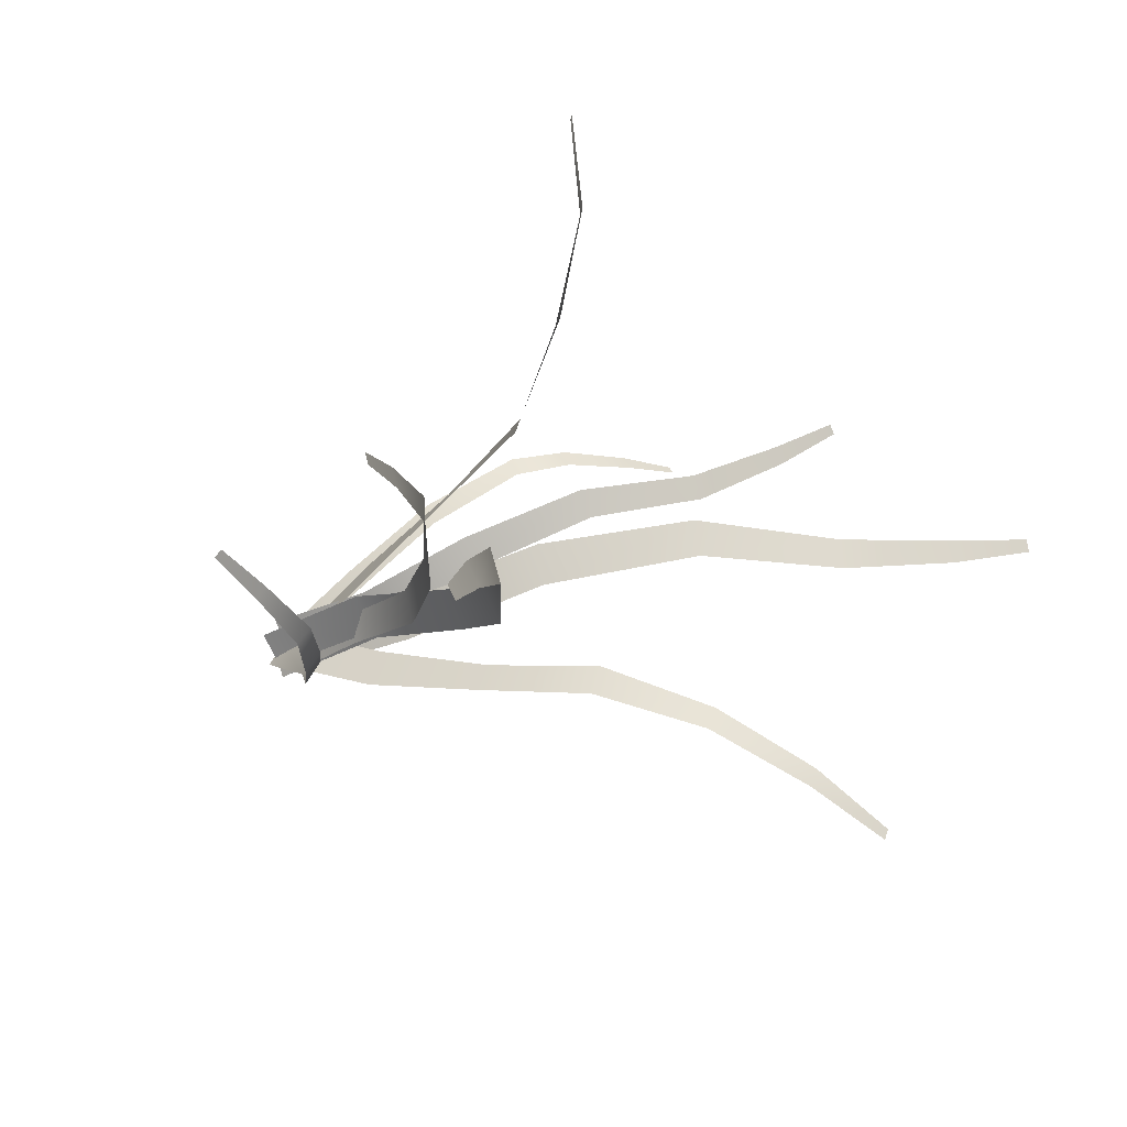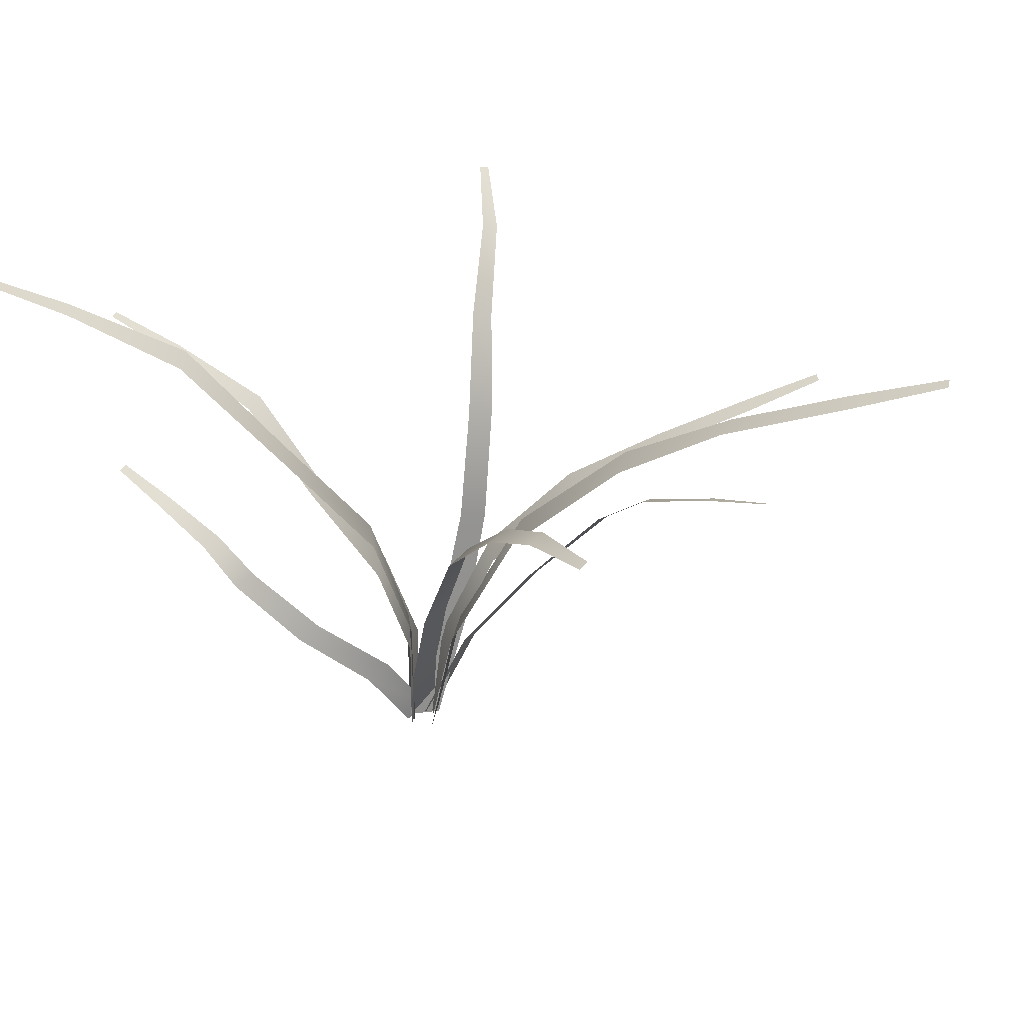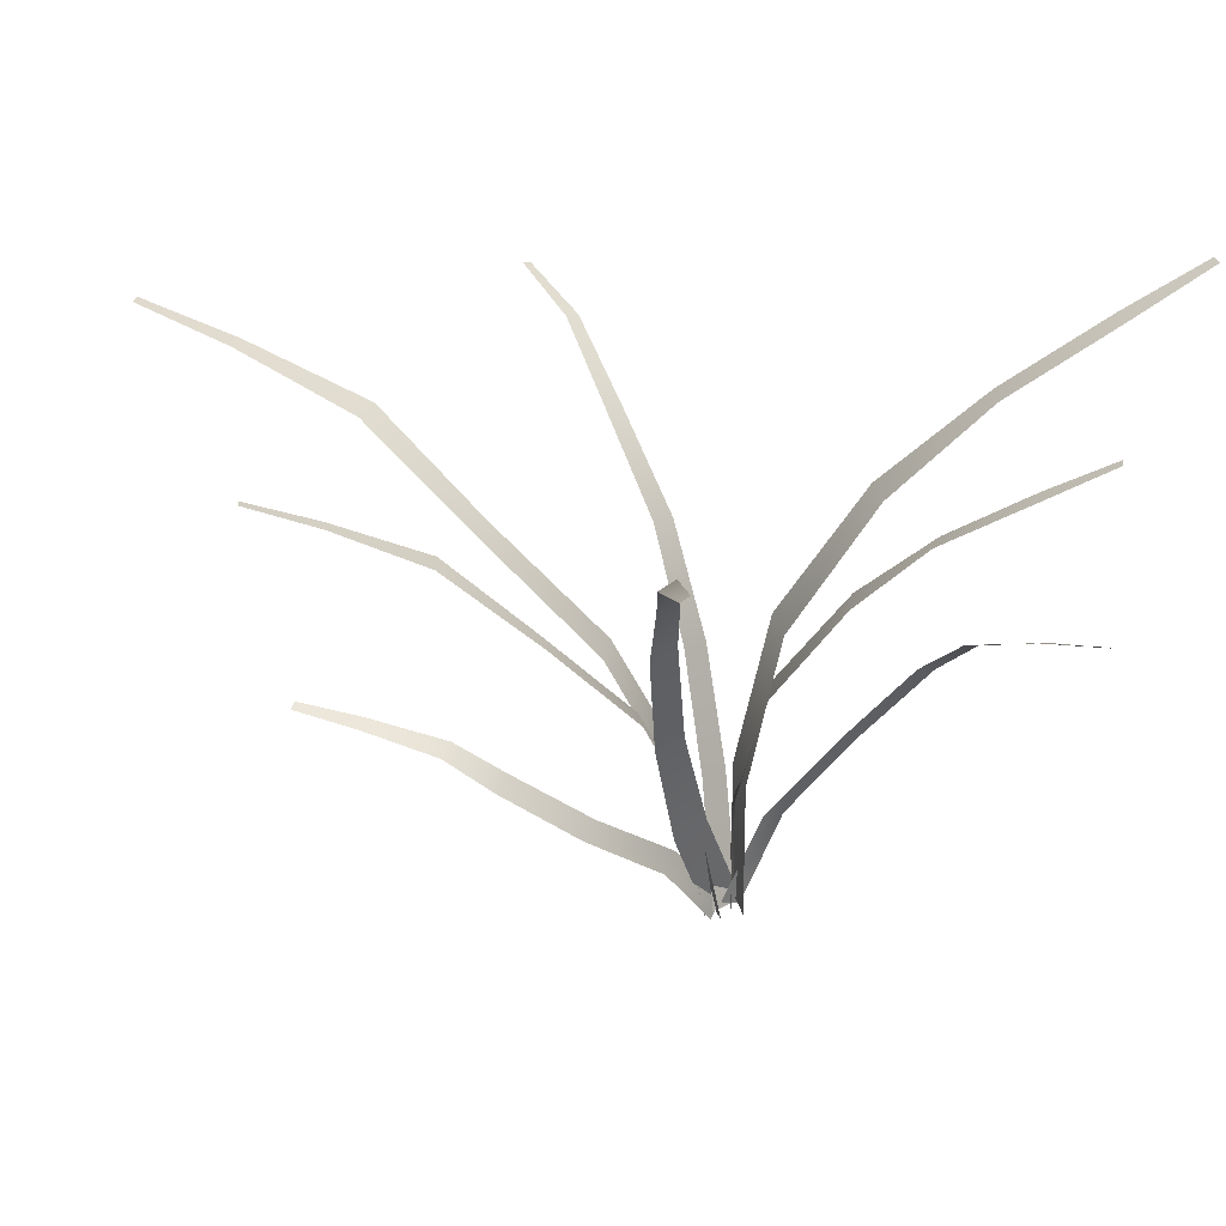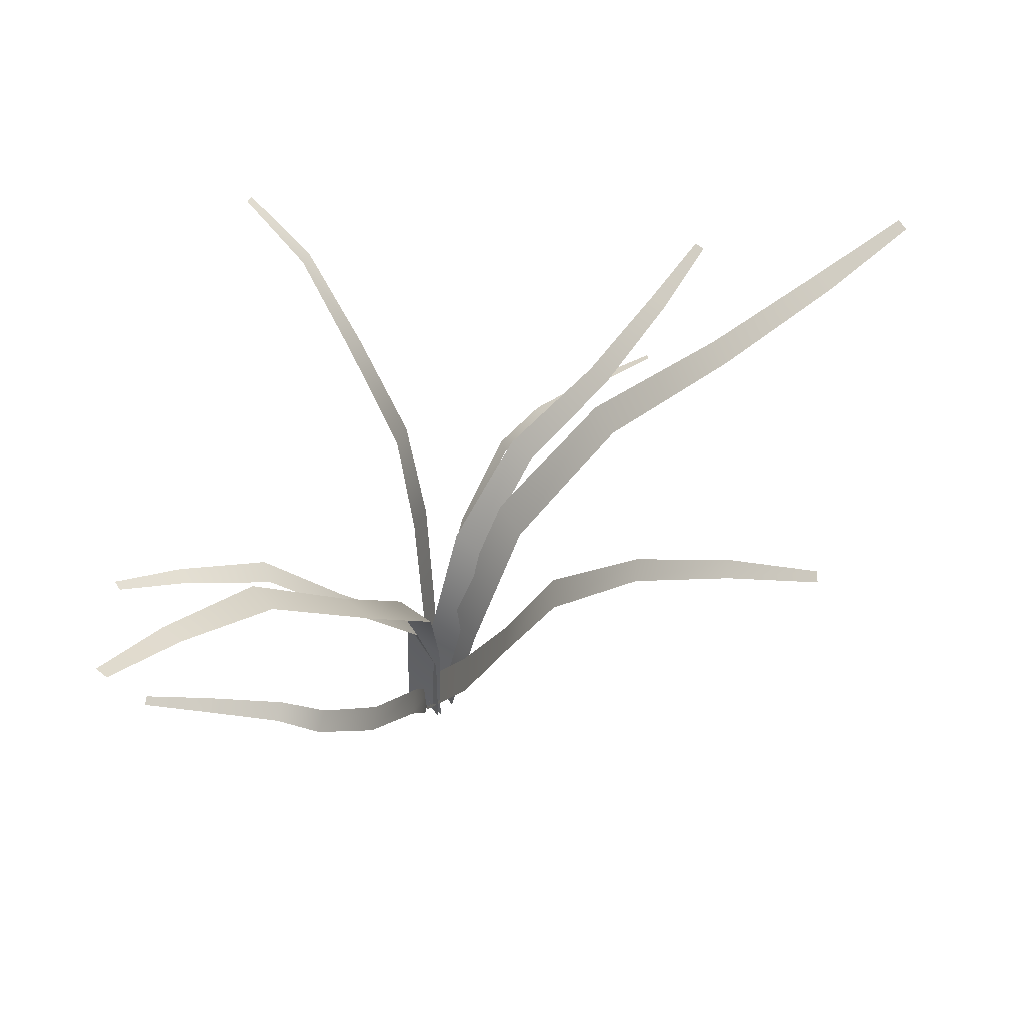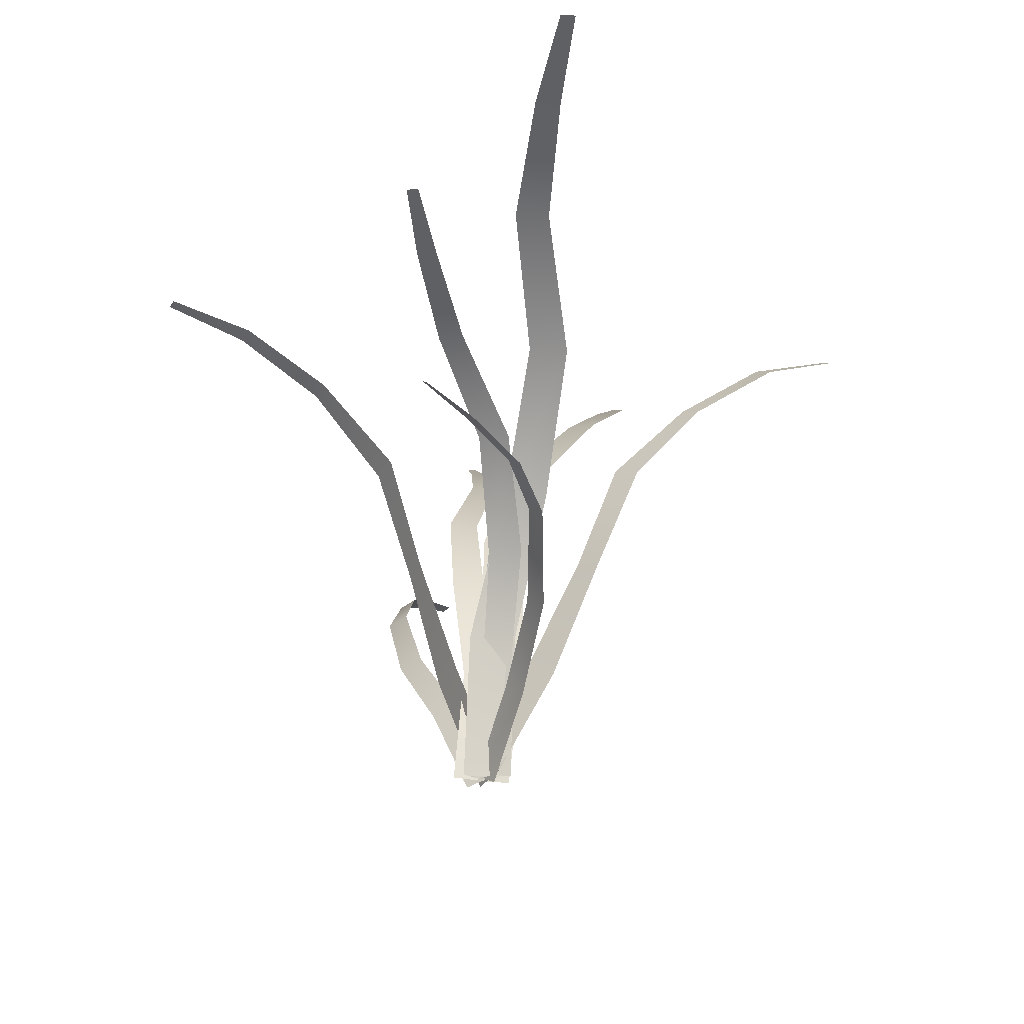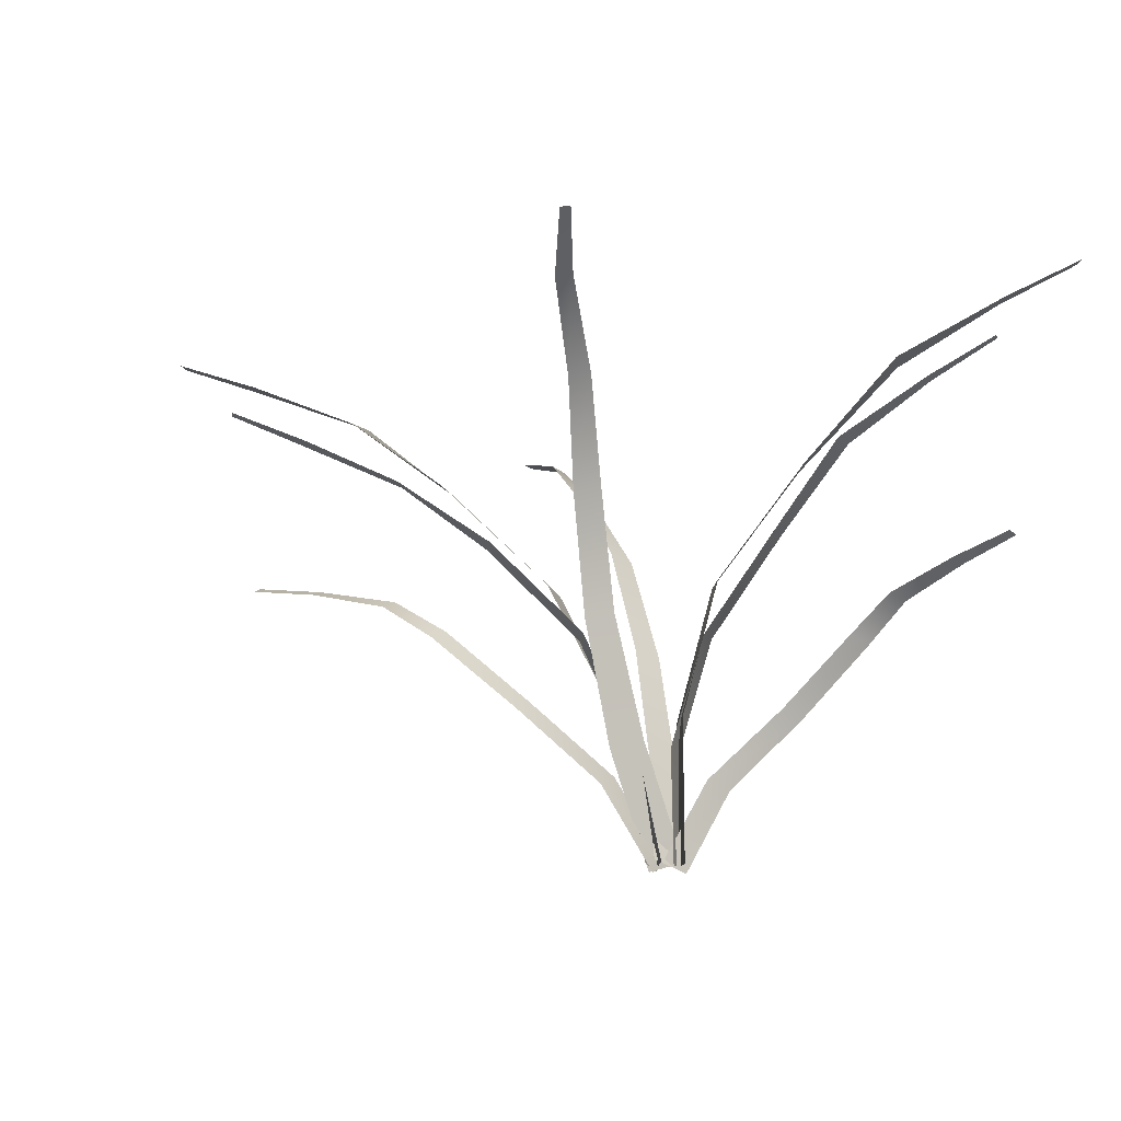
<metadata>
{"format":"obj","ext":"obj","renderer":"f3d","projection":"perspective","resolution":1024,"background":"white","views":[{"elev":-27.9,"azim":134.7,"up":"+Z"},{"elev":35.6,"azim":-149.4,"up":"+Y"},{"elev":30.0,"azim":27.3,"up":"+Y"},{"elev":54.7,"azim":167.2,"up":"+Y"},{"elev":-15.6,"azim":119.6,"up":"+Y"},{"elev":-13.2,"azim":34.9,"up":"+Y"}]}
</metadata>
<code>
o Grass.034_Plane.016
v -0.003746 -0.002695 0.01782
v -0.2059 0.2095 0.1886
v -0.1461 0.1952 0.1754
v -0.1082 0.1692 0.1632
v -0.02195 0.06208 0.06171
v -0.02374 0.06954 0.03982
v -0.1459 0.2012 0.1605
v 0.2216 0.4715 -0.1727
v 0.1508 0.4181 -0.1155
v 0.07874 0.3339 -0.08775
v -0.007406 0.1187 -0.02504
v 0.06001 0.334 -0.1118
v 0.2709 0.5084 -0.221
v -0.006116 0.003732 -0.02169
v 0.264 0.5084 -0.2298
v -0.001504 0.007085 0.01893
v -0.2789 0.4112 -0.205
v -0.161 0.3455 -0.1104
v -0.1009 0.2796 -0.07301
v -0.06451 0.1889 -0.05387
v -0.03178 0.09679 -0.0219
v -0.02551 0.08936 -0.0514
v -0.09569 0.274 -0.09645
v -0.2176 0.3898 -0.1725
v -0.1895 0.3123 0.1
v -0.118 0.254 0.07729
v -0.05918 0.1806 0.03515
v -0.04206 0.1831 0.05605
v -0.1032 0.256 0.09624
v -0.1799 0.3124 0.1185
v -0.245 0.348 0.1582
v -0.299 0.3705 0.185
v -0.1558 0.3416 -0.1285
v -0.05652 0.1844 -0.07694
v -0.2208 0.3936 -0.1577
v 0.004975 -0.00059 -0.01154
v -0.2808 0.4134 -0.1963
v -0.2935 0.3712 0.1919
v 0.008 0.004461 0.02379
v -0.01191 0.001546 0.000661
v -0.01191 0.09456 0.02655
v -0.03073 0.09177 0.003775
v -0.2541 0.3467 0.1461
v 0.01911 0.003394 0.007692
v 0.2101 0.4716 -0.188
v 0.1392 0.4167 -0.1388
v 0.004795 0.2335 -0.0619
v 0.01642 0.1184 0.003883
v 0.02644 0.2332 -0.03537
v -0.2063 0.2137 0.1774
v -0.1077 0.1761 0.1453
v -0.06103 0.1231 0.0997
v -0.05982 0.116 0.1197
v -0.005586 0.005011 -0.004792
v -0.258 0.2202 0.191
v -0.2576 0.2168 0.1974
v 0.04889 0.4075 0.2239
v 0.01838 0.3531 0.1628
v -0.01053 0.2796 0.1143
v -0.01973 0.1868 0.08585
v -0.0181 0.08985 0.05487
v -0.003493 0.09866 0.02924
v -0.005186 0.1928 0.06696
v 0.001354 0.2864 0.09405
v 0.02872 0.3581 0.1477
v 0.0562 0.412 0.211
v -0.01201 -0.001715 0.0105
v 0.08897 0.4356 0.2752
v 0.003075 0.007388 -0.01598
v 0.09327 0.4382 0.2676
v 0.2523 0.4074 -0.0887
v -0.003353 0.003709 -0.0238
v 0.255 0.4072 -0.08028
v 0.007383 0.002824 0.005014
v 0.2009 0.3775 -0.07352
v 0.1348 0.3333 -0.05808
v 0.06882 0.2674 -0.0623
v 0.01452 0.1868 -0.04347
v -0.004046 0.09508 -0.023
v 0.005775 0.09419 0.005085
v 0.02337 0.1861 -0.01776
v 0.07617 0.2668 -0.03924
v 0.1371 0.3339 -0.03747
v 0.2053 0.3771 -0.05897
v -0.4407 0.4618 0.1015
v -0.006377 0.003715 0.02375
v -0.4439 0.461 0.09082
v -0.01905 0.000867 -0.01265
v -0.3681 0.4333 0.08307
v -0.2732 0.3894 0.06458
v -0.1725 0.3186 0.07085
v -0.08166 0.2277 0.048
v -0.03188 0.1171 0.02261
v -0.04343 0.1144 -0.01286
v -0.09208 0.2254 0.01552
v -0.1811 0.3167 0.04174
v -0.276 0.3898 0.03861
v -0.3732 0.4321 0.0647
v 0.2019 0.2407 -0.0997
v 0.1431 0.2203 -0.1049
v 0.1082 0.1904 -0.1033
v 0.06079 0.1312 -0.07505
v 0.01709 0.07224 -0.03016
v 0.02489 0.06518 -0.05094
v 0.06834 0.1245 -0.09386
v 0.1165 0.1841 -0.1195
v 0.1499 0.2148 -0.1185
v 0.2064 0.2368 -0.1102
v -0.001141 0.005305 0.007716
v 0.2528 0.254 -0.09435
v 0.006913 -0.001989 -0.01375
v 0.2554 0.2508 -0.1003
f 29 28 27 26
f 30 29 26 25
f 41 39 40 42
f 63 62 61 60
f 64 63 60 59
f 65 64 59 58
f 66 65 58 57
f 70 66 57 68
f 62 69 67 61
f 79 72 74 80
f 71 75 84 73
f 75 76 83 84
f 76 77 82 83
f 77 78 81 82
f 78 79 80 81
f 93 86 88 94
f 85 89 98 87
f 89 90 97 98
f 90 91 96 97
f 91 92 95 96
f 92 93 94 95
f 105 104 103 102
f 106 105 102 101
f 107 106 101 100
f 108 107 100 99
f 112 108 99 110
f 104 111 109 103
f 5 1 54 6
f 56 2 50 55
f 2 3 7 50
f 3 4 51 7
f 4 53 52 51
f 53 5 6 52
f 47 11 48 49
f 12 47 49 10
f 46 12 10 9
f 45 46 9 8
f 15 45 8 13
f 11 14 44 48
f 21 16 36 22
f 37 35 24 17
f 35 18 33 24
f 18 19 23 33
f 19 20 34 23
f 20 21 22 34
f 28 41 42 27
f 31 30 25 43
f 38 31 43 32

</code>
